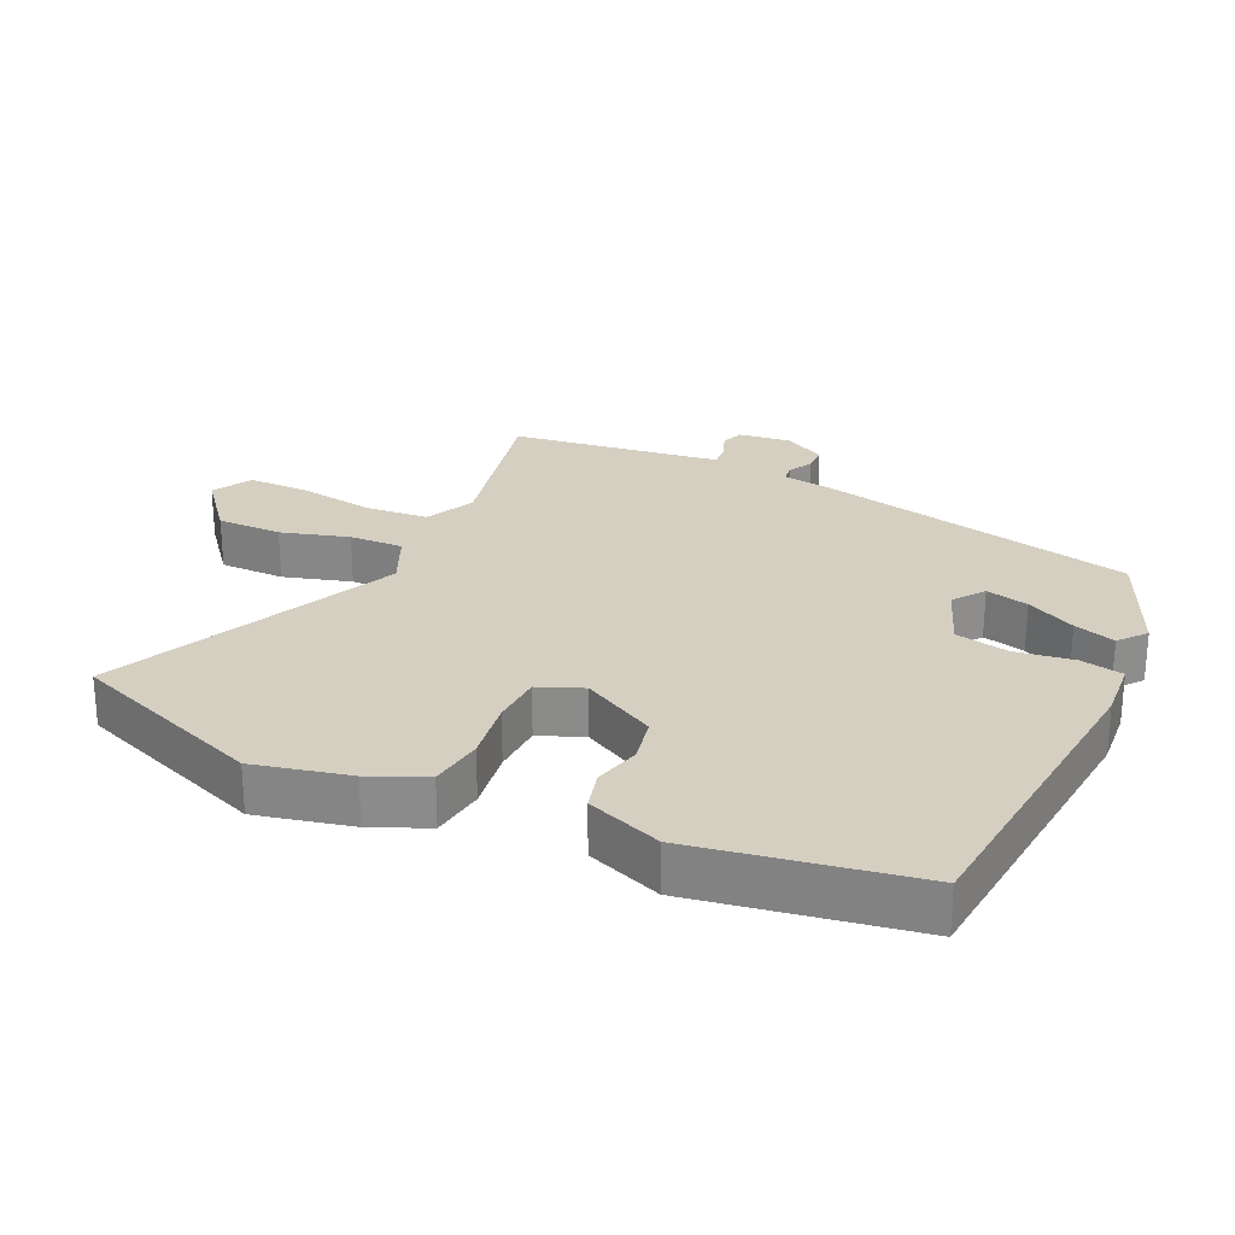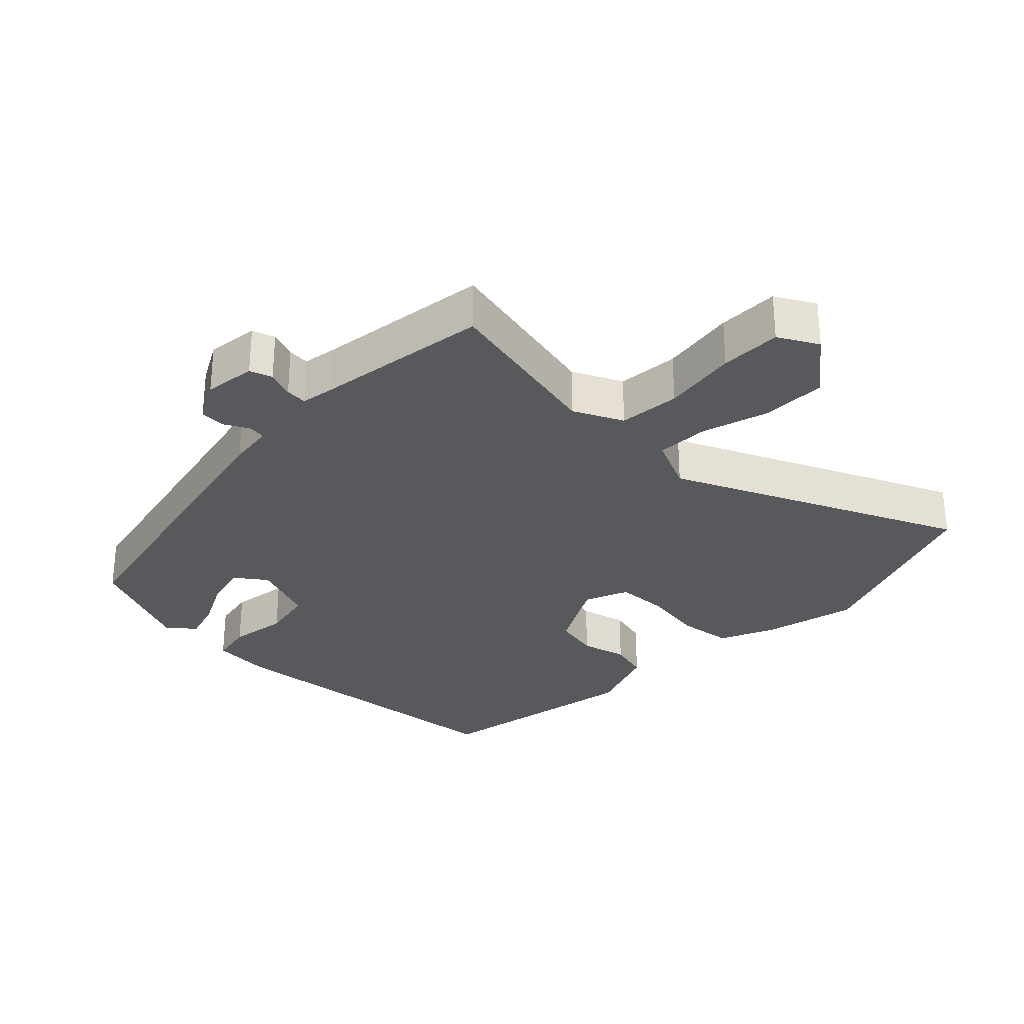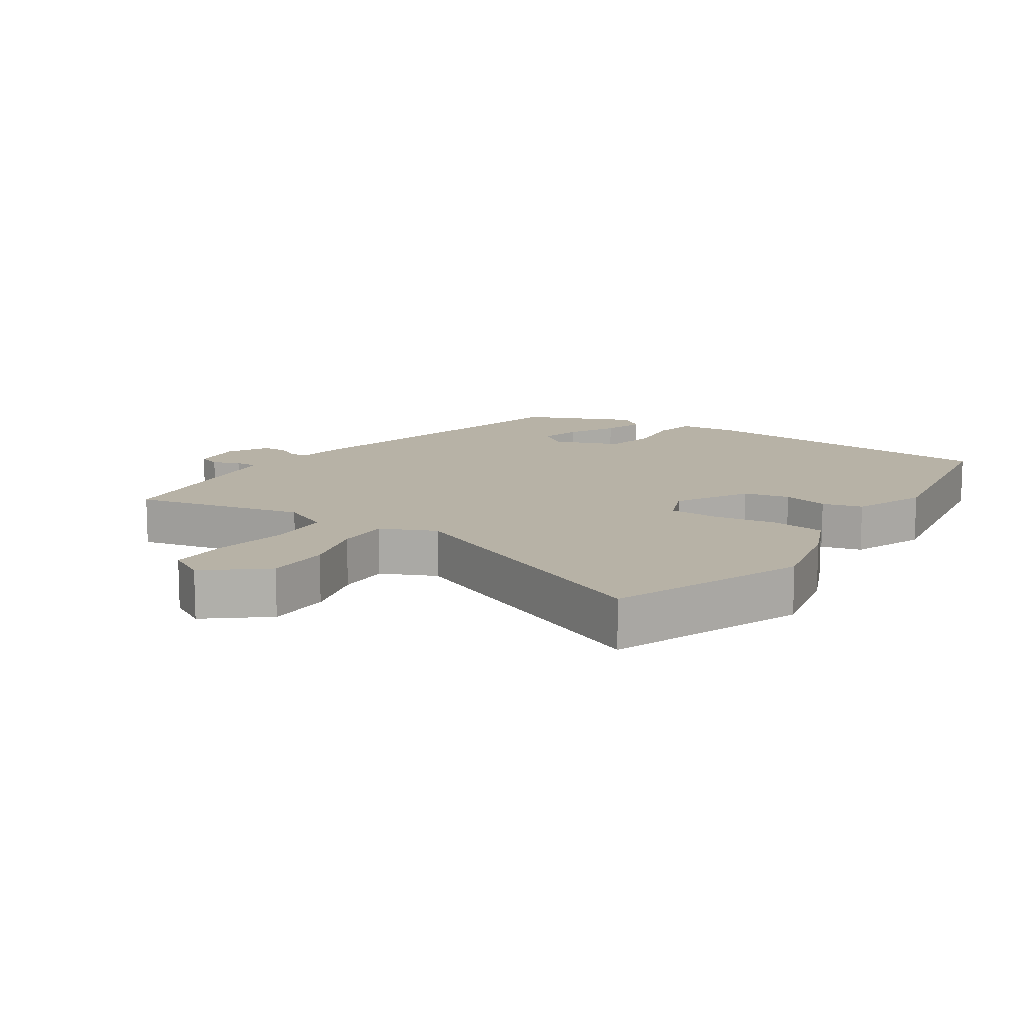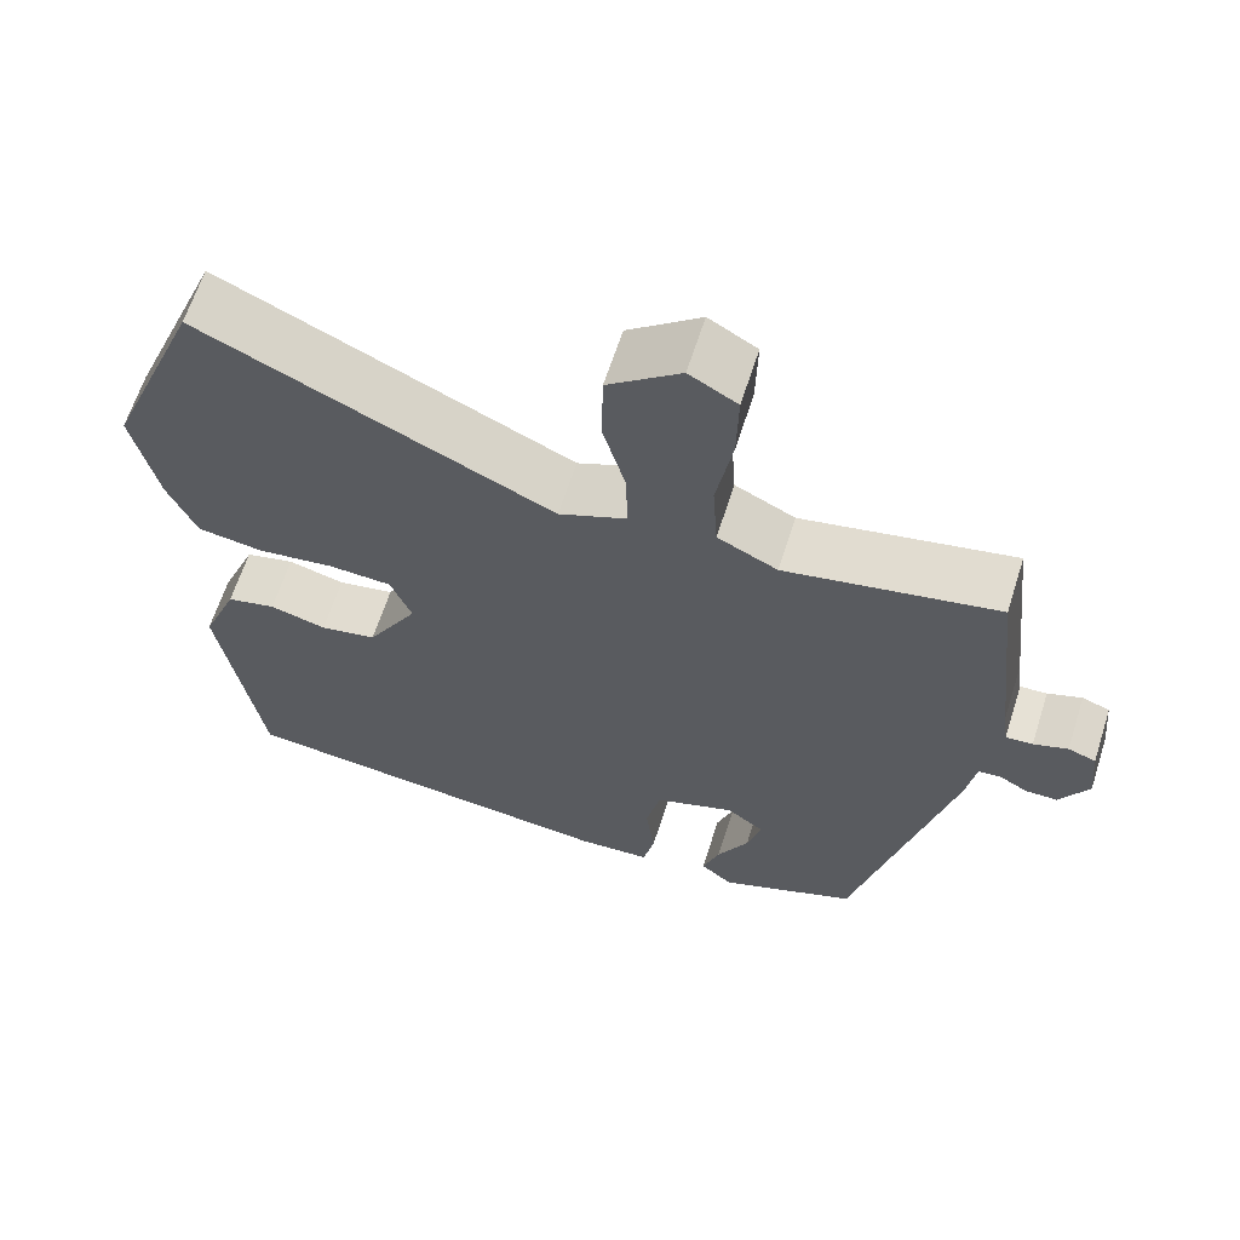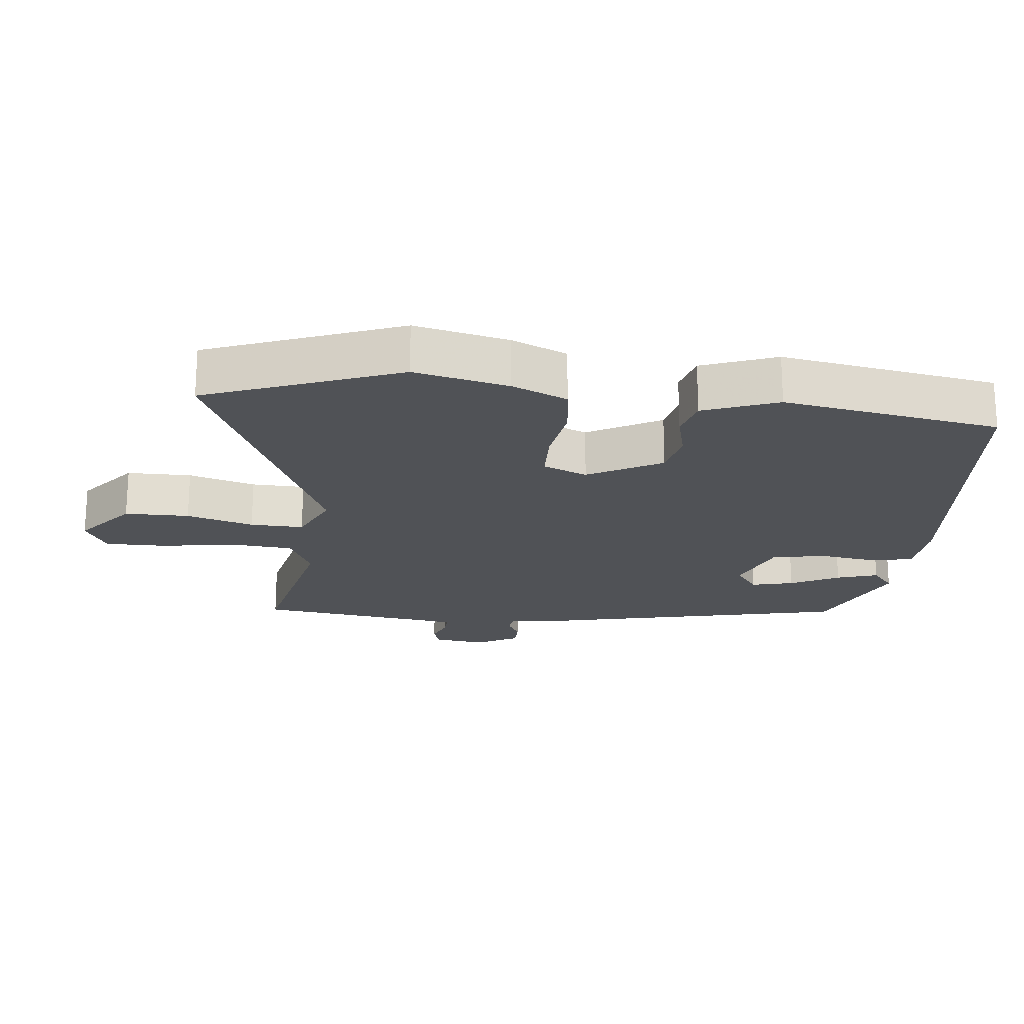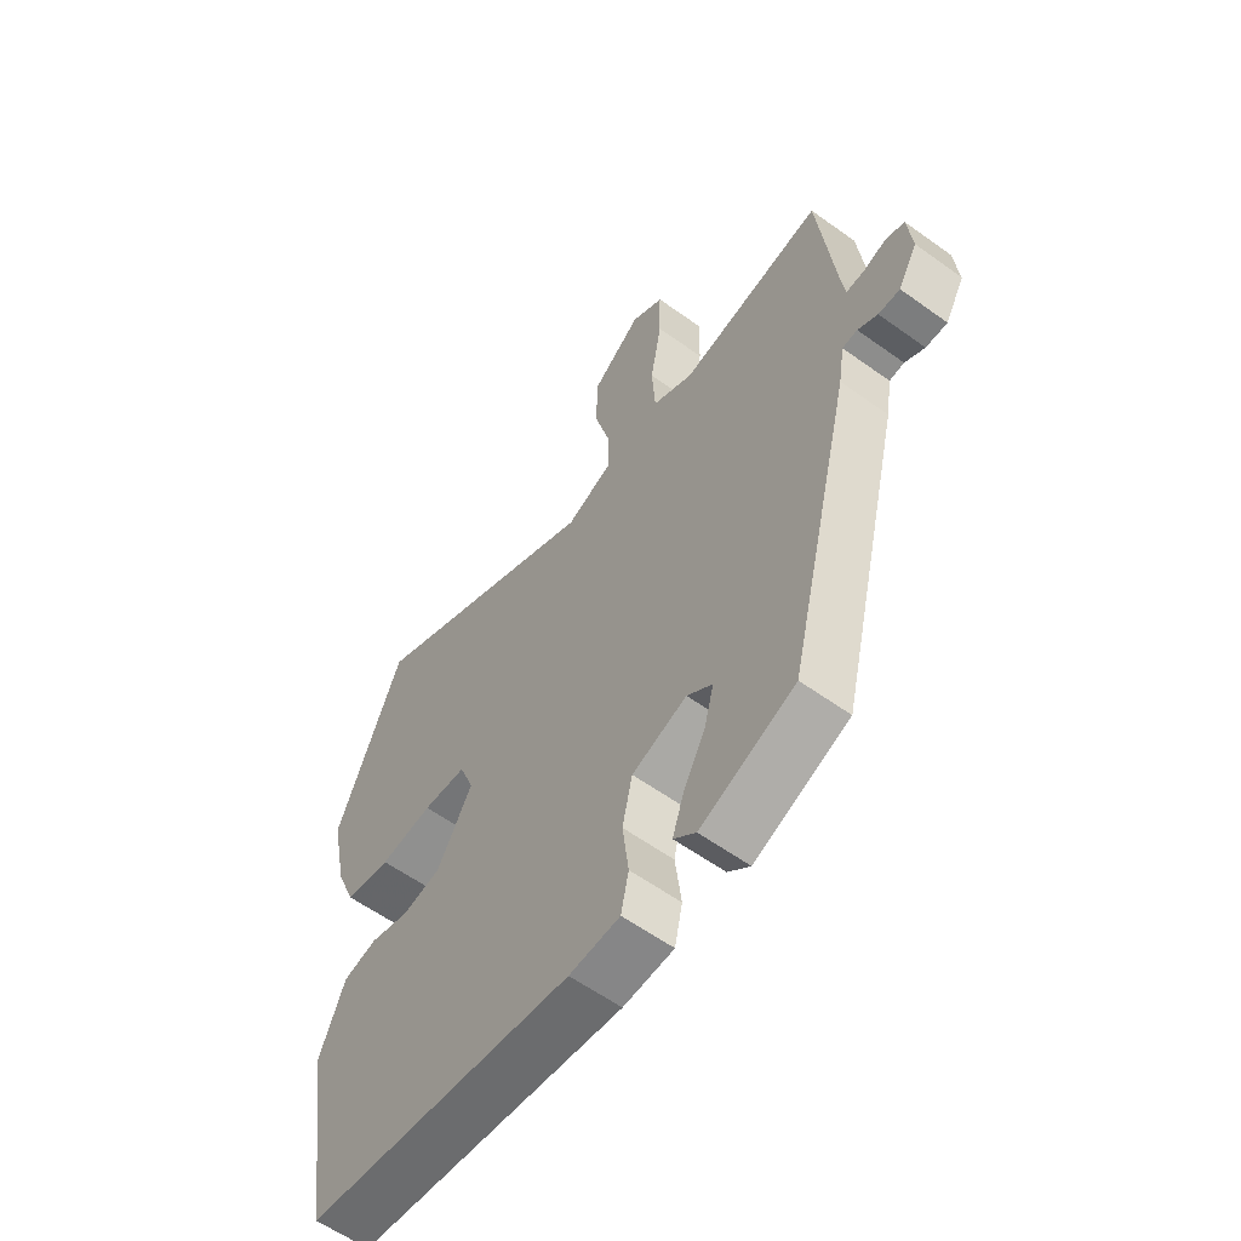
<metadata>
{"format":"obj","ext":"obj","renderer":"f3d","projection":"perspective","resolution":1024,"background":"white","views":[{"elev":25.9,"azim":114.1,"up":"+Y"},{"elev":-29.5,"azim":-45.5,"up":"+Y"},{"elev":12.4,"azim":32.8,"up":"+Y"},{"elev":64.0,"azim":-162.3,"up":"+Z"},{"elev":-20.6,"azim":82.8,"up":"+Y"},{"elev":-59.0,"azim":-126.6,"up":"+Z"}]}
</metadata>
<code>
v -0.406 0.07 -0.462
v -0.524 0.07 0.022
v -0.535 0.07 0.091
v -0.562 0.07 0.094
v -0.598 0.07 0.074
v -0.637 0.07 0.074
v -0.672 0.07 0.136
v -0.664 0.07 0.215
v -0.63 0.07 0.227
v -0.588 0.07 0.212
v -0.555 0.07 0.21
v -0.548 0.07 0.262
v -0.518 0.07 0.526
v -0.258 0.07 0.473
v -0.184 0.07 0.51
v -0.178 0.07 0.604
v -0.198 0.07 0.718
v -0.2 0.07 0.811
v -0.141 0.07 0.845
v -0.052 0.07 0.775
v -0.05 0.07 0.677
v -0.078 0.07 0.575
v -0.079 0.07 0.494
v 0.004 0.07 0.458
v 0.435 0.07 0.661
v 0.553 0.07 0.37
v 0.523 0.07 0.227
v 0.488 0.07 0.143
v 0.406 0.07 0.131
v 0.311 0.07 0.144
v 0.233 0.07 0.14
v 0.207 0.07 0.073
v 0.27 0.07 -0.037
v 0.34 0.07 -0.051
v 0.41 0.07 -0.032
v 0.471 0.07 -0.047
v 0.516 0.07 -0.159
v 0.466 0.07 -0.488
v -0.016 0.07 -0.54
v -0.107 0.07 -0.534
v -0.121 0.07 -0.47
v -0.11 0.07 -0.381
v -0.128 0.07 -0.301
v -0.227 0.07 -0.265
v -0.273 0.07 -0.3
v -0.256 0.07 -0.364
v -0.217 0.07 -0.437
v -0.196 0.07 -0.499
v -0.236 0.07 -0.533
v -0.406 0 -0.462
v -0.524 0 0.022
v -0.535 0 0.091
v -0.562 0 0.094
v -0.598 0 0.074
v -0.637 0 0.074
v -0.672 0 0.136
v -0.664 0 0.215
v -0.63 0 0.227
v -0.588 0 0.212
v -0.555 0 0.21
v -0.548 0 0.262
v -0.518 0 0.526
v -0.258 0 0.473
v -0.184 0 0.51
v -0.178 0 0.604
v -0.198 0 0.718
v -0.2 0 0.811
v -0.141 0 0.845
v -0.052 0 0.775
v -0.05 0 0.677
v -0.078 0 0.575
v -0.079 0 0.494
v 0.004 0 0.458
v 0.435 0 0.661
v 0.553 0 0.37
v 0.523 0 0.227
v 0.488 0 0.143
v 0.406 0 0.131
v 0.311 0 0.144
v 0.233 0 0.14
v 0.207 0 0.073
v 0.27 0 -0.037
v 0.34 0 -0.051
v 0.41 0 -0.032
v 0.471 0 -0.047
v 0.516 0 -0.159
v 0.466 0 -0.488
v -0.016 0 -0.54
v -0.107 0 -0.534
v -0.121 0 -0.47
v -0.11 0 -0.381
v -0.128 0 -0.301
v -0.227 0 -0.265
v -0.273 0 -0.3
v -0.256 0 -0.364
v -0.217 0 -0.437
v -0.196 0 -0.499
v -0.236 0 -0.533
f 1 2 3
f 49 1 3
f 48 49 3
f 47 48 3
f 46 47 3
f 45 46 3
f 44 45 3
f 43 44 3
f 40 41 42
f 39 40 42
f 38 39 42
f 37 38 42
f 36 37 42
f 35 36 42
f 34 35 42
f 33 34 42 43
f 32 33 43 3
f 28 29 30
f 27 28 30
f 26 27 30
f 25 26 30
f 24 25 30
f 23 24 30 31
f 20 21 22
f 19 20 22
f 18 19 22
f 17 18 22
f 16 17 22
f 15 16 22 23
f 32 3 4
f 31 32 4
f 23 31 4
f 15 23 4
f 14 15 4
f 8 9 10
f 7 8 10
f 6 7 10
f 5 6 10
f 4 5 10
f 4 10 11
f 12 13 14 4
f 4 11 12
f 52 51 50
f 52 50 98
f 52 98 97
f 52 97 96
f 52 96 95
f 52 95 94
f 52 94 93
f 52 93 92
f 91 90 89
f 91 89 88
f 91 88 87
f 91 87 86
f 91 86 85
f 91 85 84
f 91 84 83
f 92 91 83 82
f 52 92 82 81
f 79 78 77
f 79 77 76
f 79 76 75
f 79 75 74
f 79 74 73
f 80 79 73 72
f 71 70 69
f 71 69 68
f 71 68 67
f 71 67 66
f 71 66 65
f 72 71 65 64
f 53 52 81
f 53 81 80
f 53 80 72
f 53 72 64
f 53 64 63
f 59 58 57
f 59 57 56
f 59 56 55
f 59 55 54
f 59 54 53
f 60 59 53
f 53 63 62 61
f 61 60 53
f 1 50 51 2
f 2 51 52 3
f 3 52 53 4
f 4 53 54 5
f 5 54 55 6
f 6 55 56 7
f 7 56 57 8
f 8 57 58 9
f 9 58 59 10
f 10 59 60 11
f 11 60 61 12
f 12 61 62 13
f 13 62 63 14
f 14 63 64 15
f 15 64 65 16
f 16 65 66 17
f 17 66 67 18
f 18 67 68 19
f 19 68 69 20
f 20 69 70 21
f 21 70 71 22
f 22 71 72 23
f 23 72 73 24
f 24 73 74 25
f 25 74 75 26
f 26 75 76 27
f 27 76 77 28
f 28 77 78 29
f 29 78 79 30
f 30 79 80 31
f 31 80 81 32
f 32 81 82 33
f 33 82 83 34
f 34 83 84 35
f 35 84 85 36
f 36 85 86 37
f 37 86 87 38
f 38 87 88 39
f 39 88 89 40
f 40 89 90 41
f 41 90 91 42
f 42 91 92 43
f 43 92 93 44
f 44 93 94 45
f 45 94 95 46
f 46 95 96 47
f 47 96 97 48
f 48 97 98 49
f 49 98 50 1

</code>
